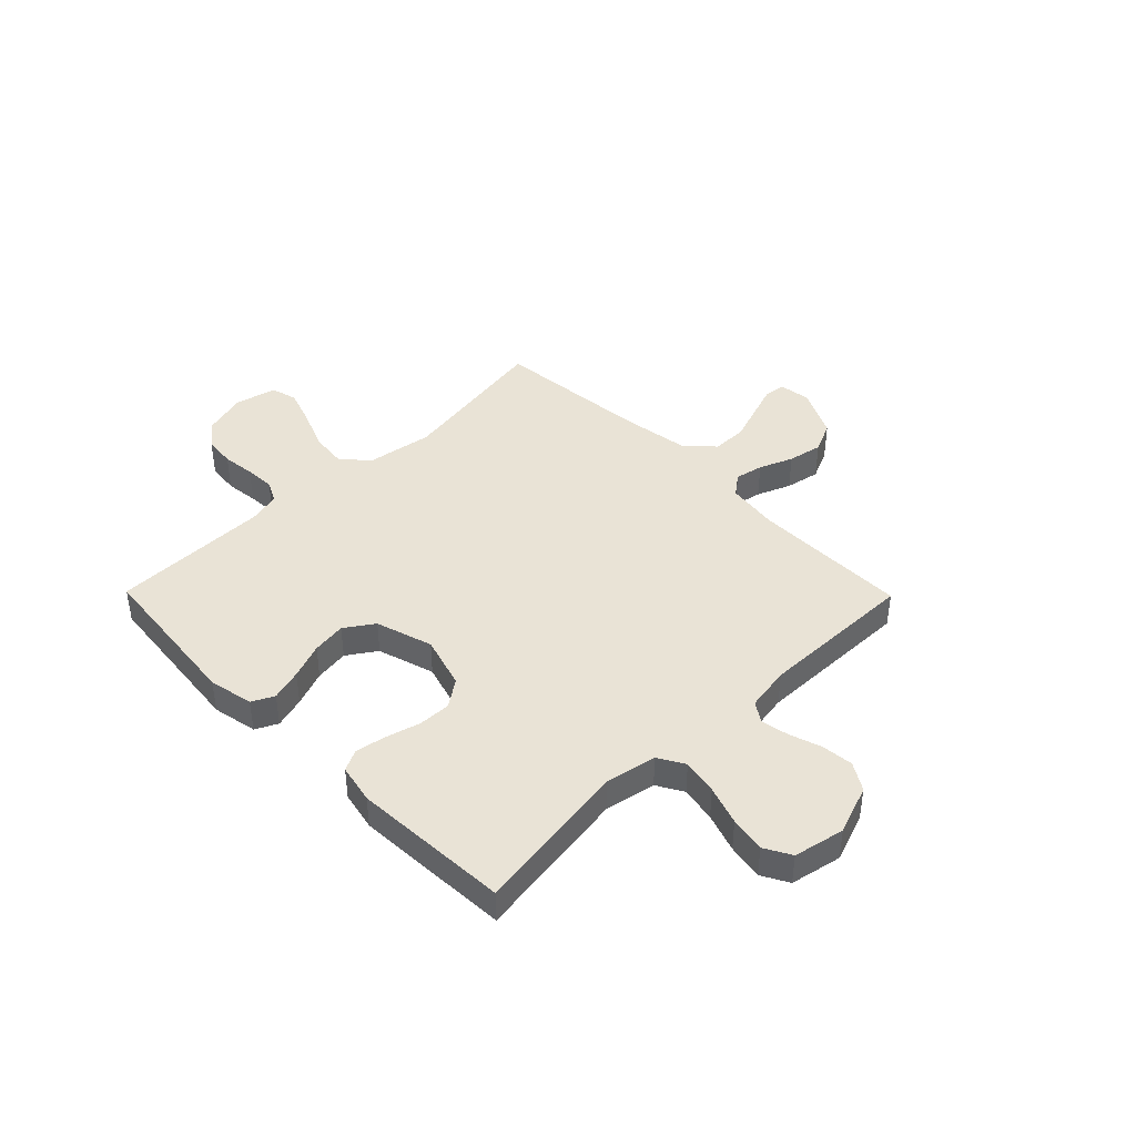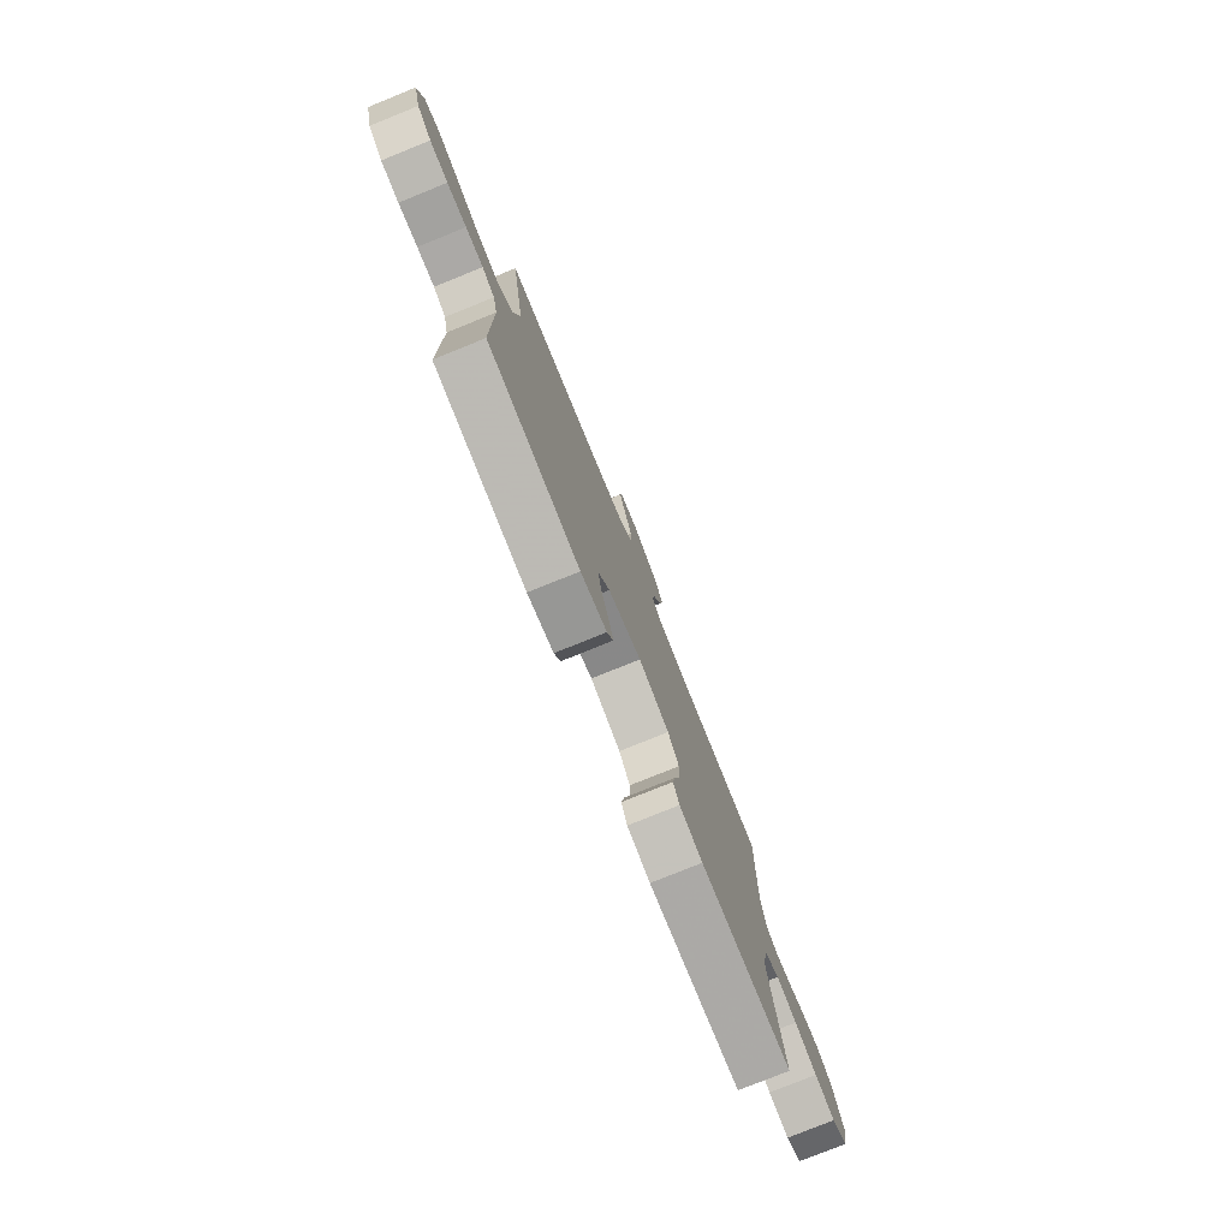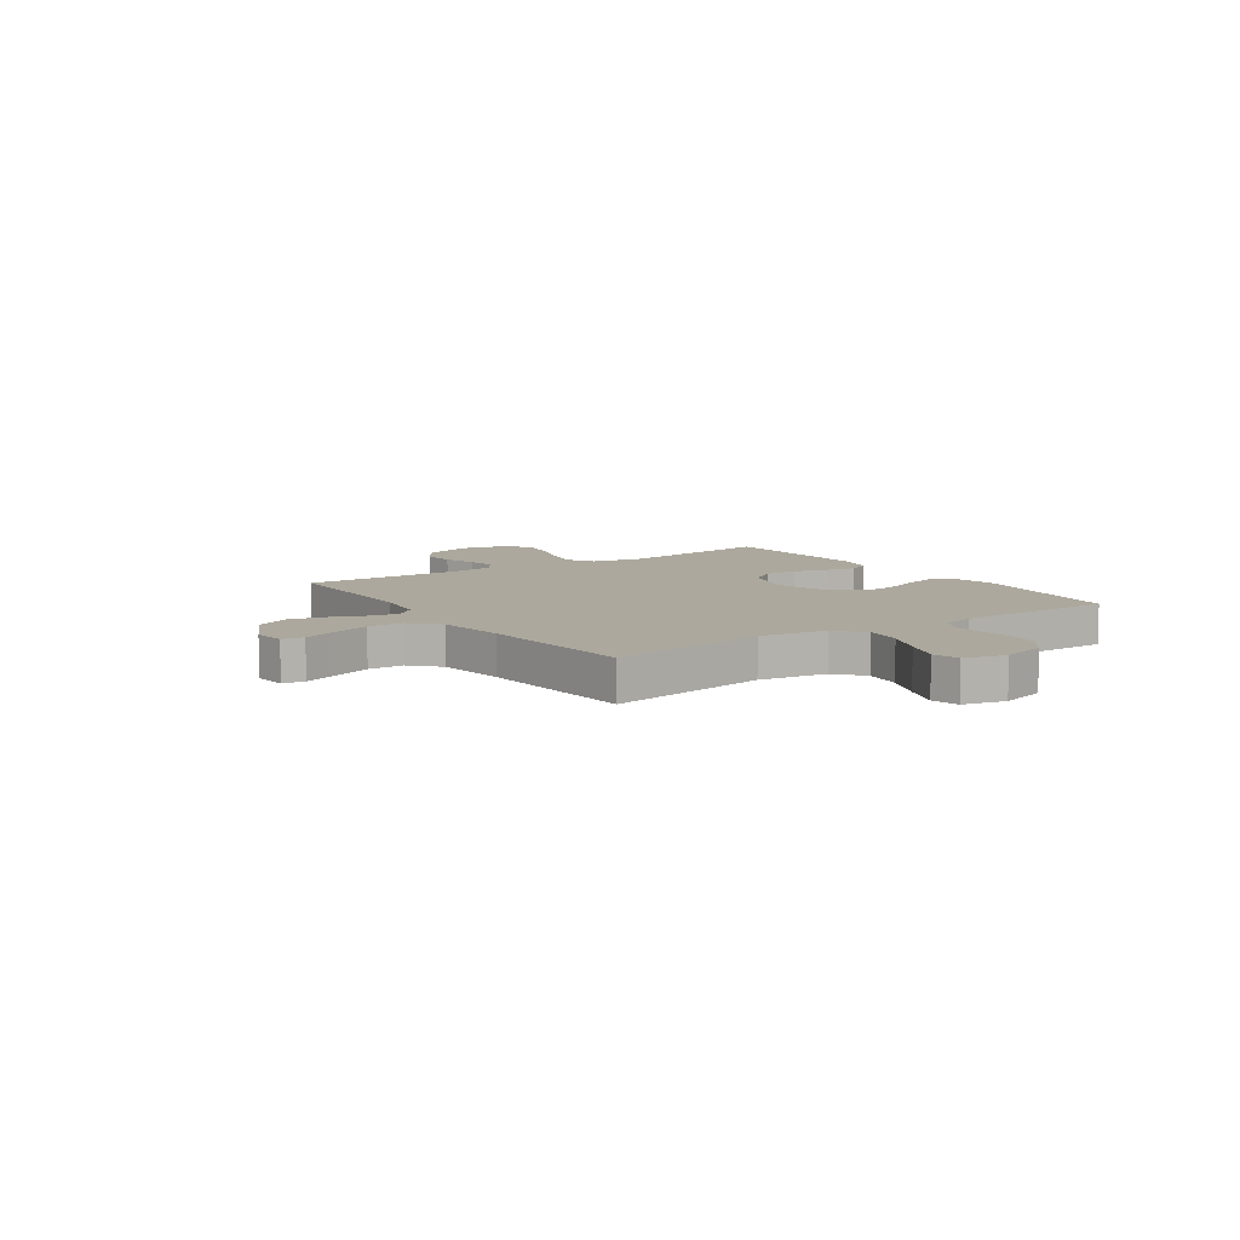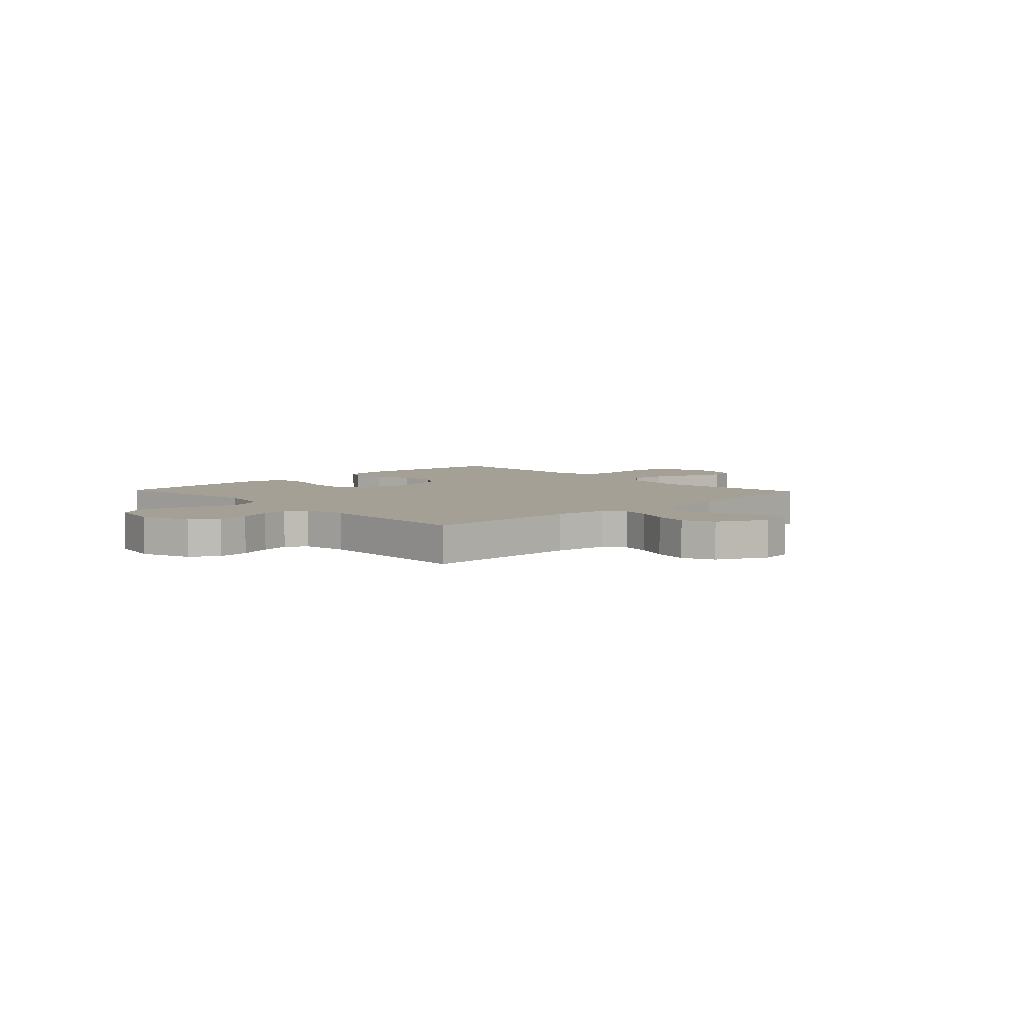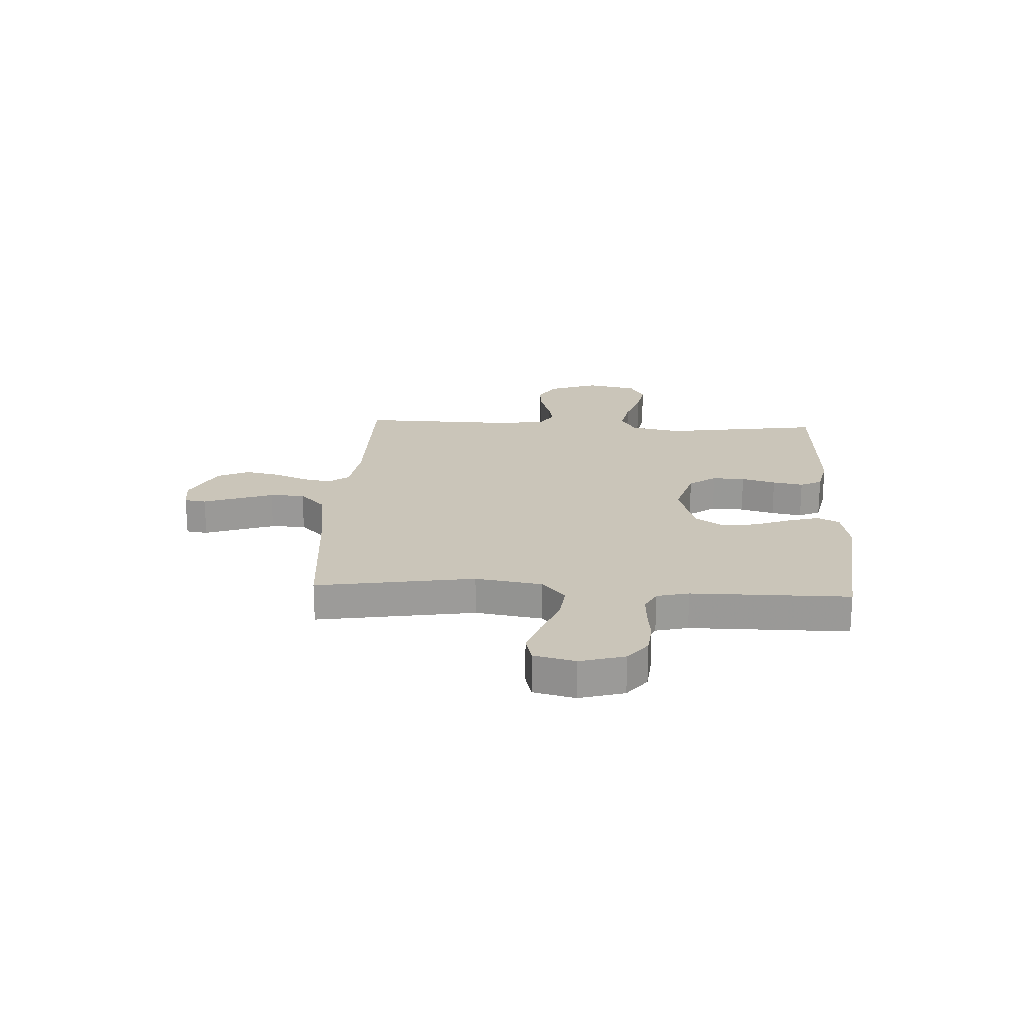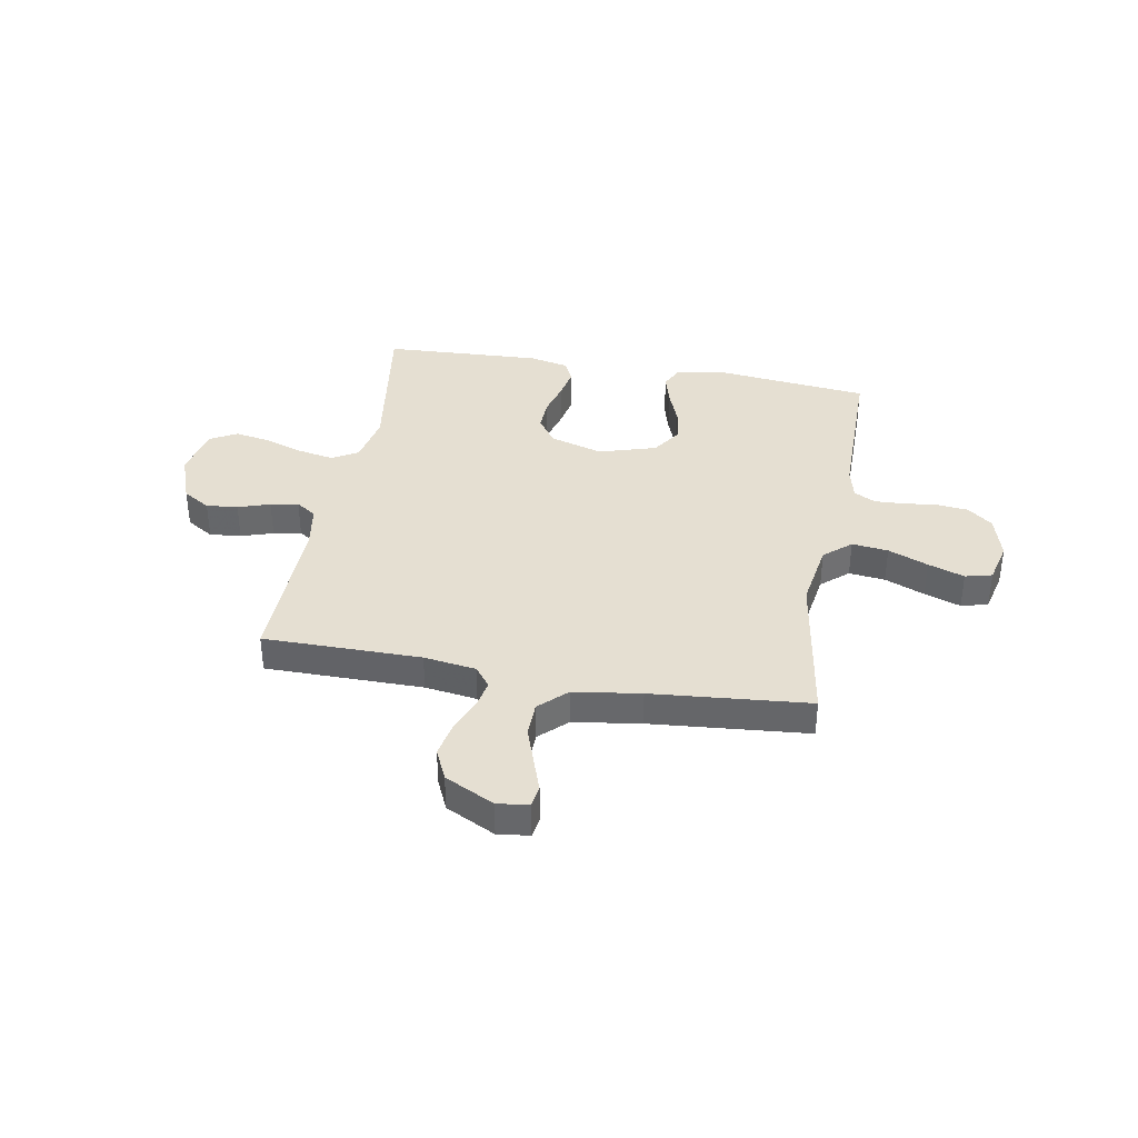
<metadata>
{"format":"obj","ext":"obj","renderer":"f3d","projection":"perspective","resolution":1024,"background":"white","views":[{"elev":42.2,"azim":-134.5,"up":"+Y"},{"elev":-78.2,"azim":112.0,"up":"+Z"},{"elev":8.6,"azim":55.9,"up":"+Y"},{"elev":5.7,"azim":-43.6,"up":"+Y"},{"elev":20.7,"azim":93.1,"up":"+Y"},{"elev":37.5,"azim":10.2,"up":"+Y"}]}
</metadata>
<code>
v 0.5 0.07 0.5
v 0.452 0.07 0.2
v 0.472 0.07 0.073
v 0.523 0.07 0.029
v 0.592 0.07 0.037
v 0.668 0.07 0.068
v 0.737 0.07 0.092
v 0.788 0.07 0.079
v 0.807 0.07 0
v 0.783 0.07 -0.085
v 0.736 0.07 -0.122
v 0.677 0.07 -0.128
v 0.614 0.07 -0.121
v 0.557 0.07 -0.118
v 0.516 0.07 -0.139
v 0.501 0.07 -0.2
v 0.5 0.07 -0.5
v 0.2 0.07 -0.532
v 0.115 0.07 -0.515
v 0.094 0.07 -0.473
v 0.111 0.07 -0.413
v 0.137 0.07 -0.345
v 0.146 0.07 -0.28
v 0.109 0.07 -0.225
v 0 0.07 -0.192
v -0.1 0.07 -0.222
v -0.136 0.07 -0.273
v -0.134 0.07 -0.335
v -0.116 0.07 -0.4
v -0.105 0.07 -0.458
v -0.125 0.07 -0.499
v -0.2 0.07 -0.515
v -0.5 0.07 -0.5
v -0.456 0.07 -0.2
v -0.475 0.07 -0.104
v -0.525 0.07 -0.075
v -0.593 0.07 -0.088
v -0.667 0.07 -0.113
v -0.735 0.07 -0.125
v -0.786 0.07 -0.097
v -0.806 0.07 0
v -0.772 0.07 0.094
v -0.72 0.07 0.126
v -0.66 0.07 0.12
v -0.599 0.07 0.1
v -0.546 0.07 0.09
v -0.508 0.07 0.115
v -0.494 0.07 0.2
v -0.5 0.07 0.5
v -0.2 0.07 0.5
v -0.101 0.07 0.514
v -0.071 0.07 0.553
v -0.082 0.07 0.607
v -0.108 0.07 0.671
v -0.121 0.07 0.737
v -0.094 0.07 0.796
v 0 0.07 0.843
v 0.06 0.07 0.835
v 0.066 0.07 0.794
v 0.044 0.07 0.731
v 0.02 0.07 0.661
v 0.021 0.07 0.595
v 0.072 0.07 0.546
v 0.2 0.07 0.527
v 0.5 0 0.5
v 0.452 0 0.2
v 0.472 0 0.073
v 0.523 0 0.029
v 0.592 0 0.037
v 0.668 0 0.068
v 0.737 0 0.092
v 0.788 0 0.079
v 0.807 0 0
v 0.783 0 -0.085
v 0.736 0 -0.122
v 0.677 0 -0.128
v 0.614 0 -0.121
v 0.557 0 -0.118
v 0.516 0 -0.139
v 0.501 0 -0.2
v 0.5 0 -0.5
v 0.2 0 -0.532
v 0.115 0 -0.515
v 0.094 0 -0.473
v 0.111 0 -0.413
v 0.137 0 -0.345
v 0.146 0 -0.28
v 0.109 0 -0.225
v 0 0 -0.192
v -0.1 0 -0.222
v -0.136 0 -0.273
v -0.134 0 -0.335
v -0.116 0 -0.4
v -0.105 0 -0.458
v -0.125 0 -0.499
v -0.2 0 -0.515
v -0.5 0 -0.5
v -0.456 0 -0.2
v -0.475 0 -0.104
v -0.525 0 -0.075
v -0.593 0 -0.088
v -0.667 0 -0.113
v -0.735 0 -0.125
v -0.786 0 -0.097
v -0.806 0 0
v -0.772 0 0.094
v -0.72 0 0.126
v -0.66 0 0.12
v -0.599 0 0.1
v -0.546 0 0.09
v -0.508 0 0.115
v -0.494 0 0.2
v -0.5 0 0.5
v -0.2 0 0.5
v -0.101 0 0.514
v -0.071 0 0.553
v -0.082 0 0.607
v -0.108 0 0.671
v -0.121 0 0.737
v -0.094 0 0.796
v 0 0 0.843
v 0.06 0 0.835
v 0.066 0 0.794
v 0.044 0 0.731
v 0.02 0 0.661
v 0.021 0 0.595
v 0.072 0 0.546
v 0.2 0 0.527
f 58 59 60
f 57 58 60
f 56 57 60
f 55 56 60
f 54 55 60
f 53 54 60
f 52 53 60 61
f 51 52 61 62
f 48 49 50
f 47 48 50 51
f 43 44 45
f 42 43 45
f 41 42 45
f 40 41 45
f 39 40 45
f 38 39 45
f 37 38 45
f 36 37 45 46
f 35 36 46 47
f 32 33 34
f 31 32 34
f 30 31 34
f 29 30 34
f 28 29 34
f 34 35 47
f 28 34 47
f 27 28 47
f 20 21 22
f 19 20 22
f 18 19 22
f 17 18 22
f 16 17 22
f 15 16 22 23
f 14 15 23 24
f 11 12 13
f 10 11 13
f 9 10 13
f 8 9 13
f 7 8 13
f 6 7 13
f 5 6 13
f 4 5 13 14
f 14 24 25
f 4 14 25
f 3 4 25
f 64 1 2
f 3 25 26
f 2 3 26
f 64 2 26
f 63 64 26
f 51 62 63
f 47 51 63
f 27 47 63
f 26 27 63
f 124 123 122
f 124 122 121
f 124 121 120
f 124 120 119
f 124 119 118
f 124 118 117
f 125 124 117 116
f 126 125 116 115
f 114 113 112
f 115 114 112 111
f 109 108 107
f 109 107 106
f 109 106 105
f 109 105 104
f 109 104 103
f 109 103 102
f 109 102 101
f 110 109 101 100
f 111 110 100 99
f 98 97 96
f 98 96 95
f 98 95 94
f 98 94 93
f 98 93 92
f 111 99 98
f 111 98 92
f 111 92 91
f 86 85 84
f 86 84 83
f 86 83 82
f 86 82 81
f 86 81 80
f 87 86 80 79
f 88 87 79 78
f 77 76 75
f 77 75 74
f 77 74 73
f 77 73 72
f 77 72 71
f 77 71 70
f 77 70 69
f 78 77 69 68
f 89 88 78
f 89 78 68
f 89 68 67
f 66 65 128
f 90 89 67
f 90 67 66
f 90 66 128
f 90 128 127
f 127 126 115
f 127 115 111
f 127 111 91
f 127 91 90
f 1 65 66 2
f 2 66 67 3
f 3 67 68 4
f 4 68 69 5
f 5 69 70 6
f 6 70 71 7
f 7 71 72 8
f 8 72 73 9
f 9 73 74 10
f 10 74 75 11
f 11 75 76 12
f 12 76 77 13
f 13 77 78 14
f 14 78 79 15
f 15 79 80 16
f 16 80 81 17
f 17 81 82 18
f 18 82 83 19
f 19 83 84 20
f 20 84 85 21
f 21 85 86 22
f 22 86 87 23
f 23 87 88 24
f 24 88 89 25
f 25 89 90 26
f 26 90 91 27
f 27 91 92 28
f 28 92 93 29
f 29 93 94 30
f 30 94 95 31
f 31 95 96 32
f 32 96 97 33
f 33 97 98 34
f 34 98 99 35
f 35 99 100 36
f 36 100 101 37
f 37 101 102 38
f 38 102 103 39
f 39 103 104 40
f 40 104 105 41
f 41 105 106 42
f 42 106 107 43
f 43 107 108 44
f 44 108 109 45
f 45 109 110 46
f 46 110 111 47
f 47 111 112 48
f 48 112 113 49
f 49 113 114 50
f 50 114 115 51
f 51 115 116 52
f 52 116 117 53
f 53 117 118 54
f 54 118 119 55
f 55 119 120 56
f 56 120 121 57
f 57 121 122 58
f 58 122 123 59
f 59 123 124 60
f 60 124 125 61
f 61 125 126 62
f 62 126 127 63
f 63 127 128 64
f 64 128 65 1

</code>
